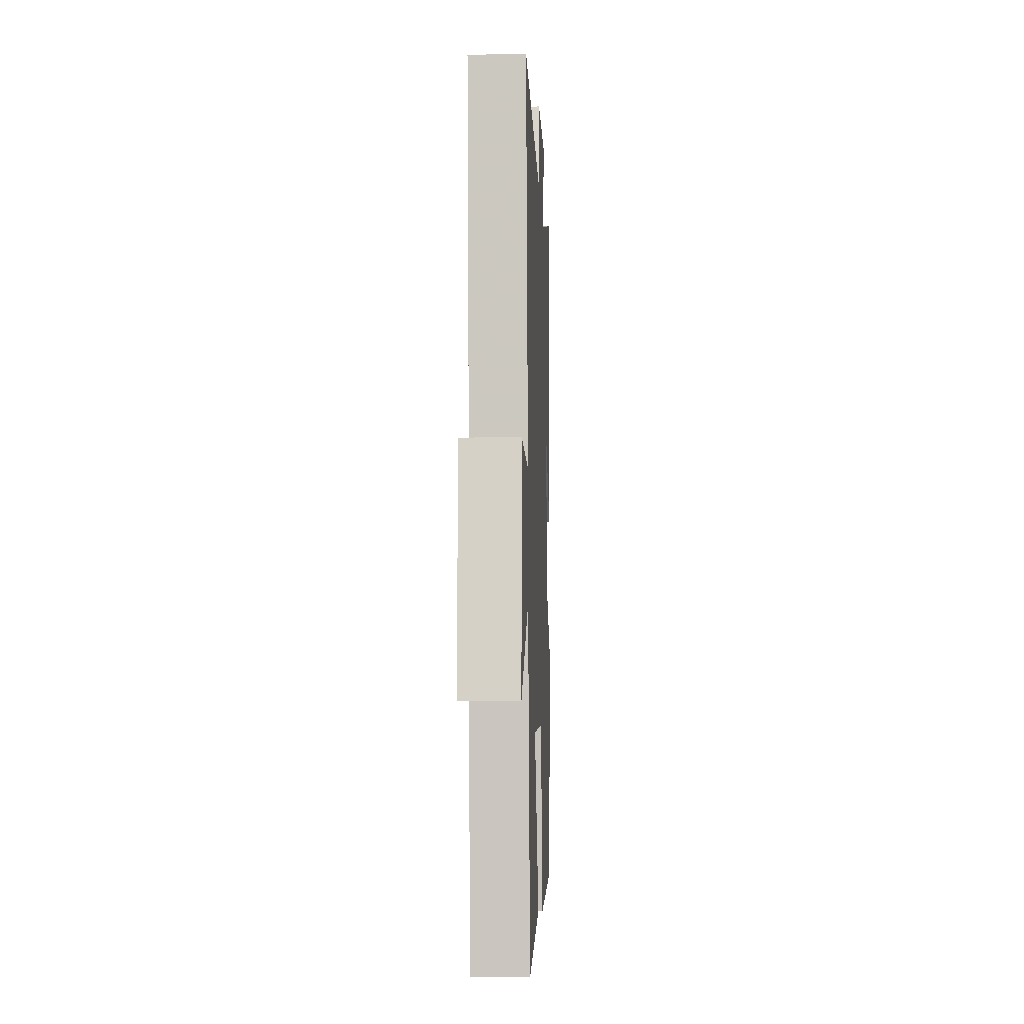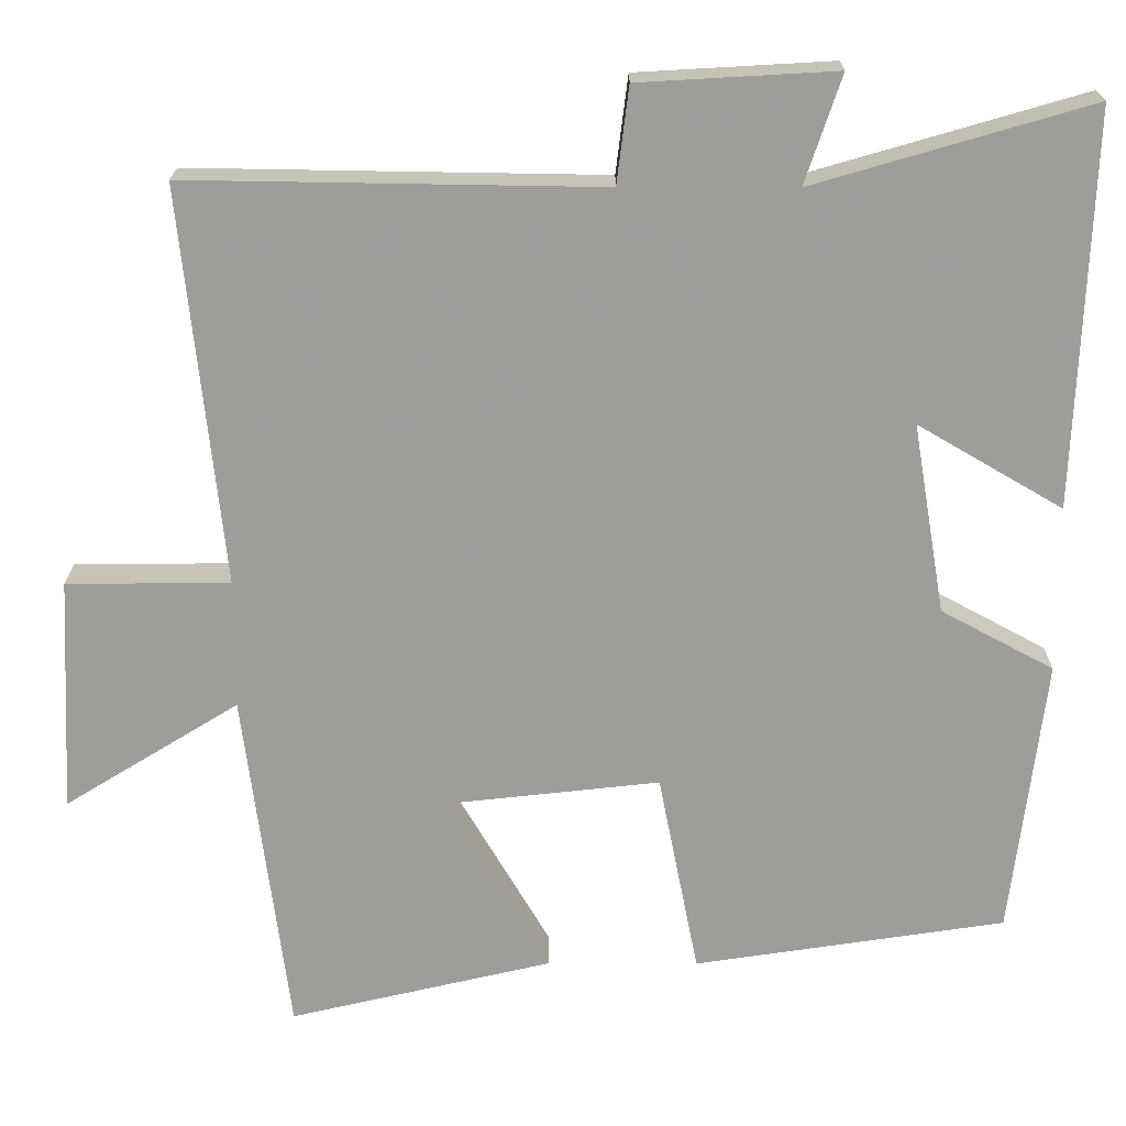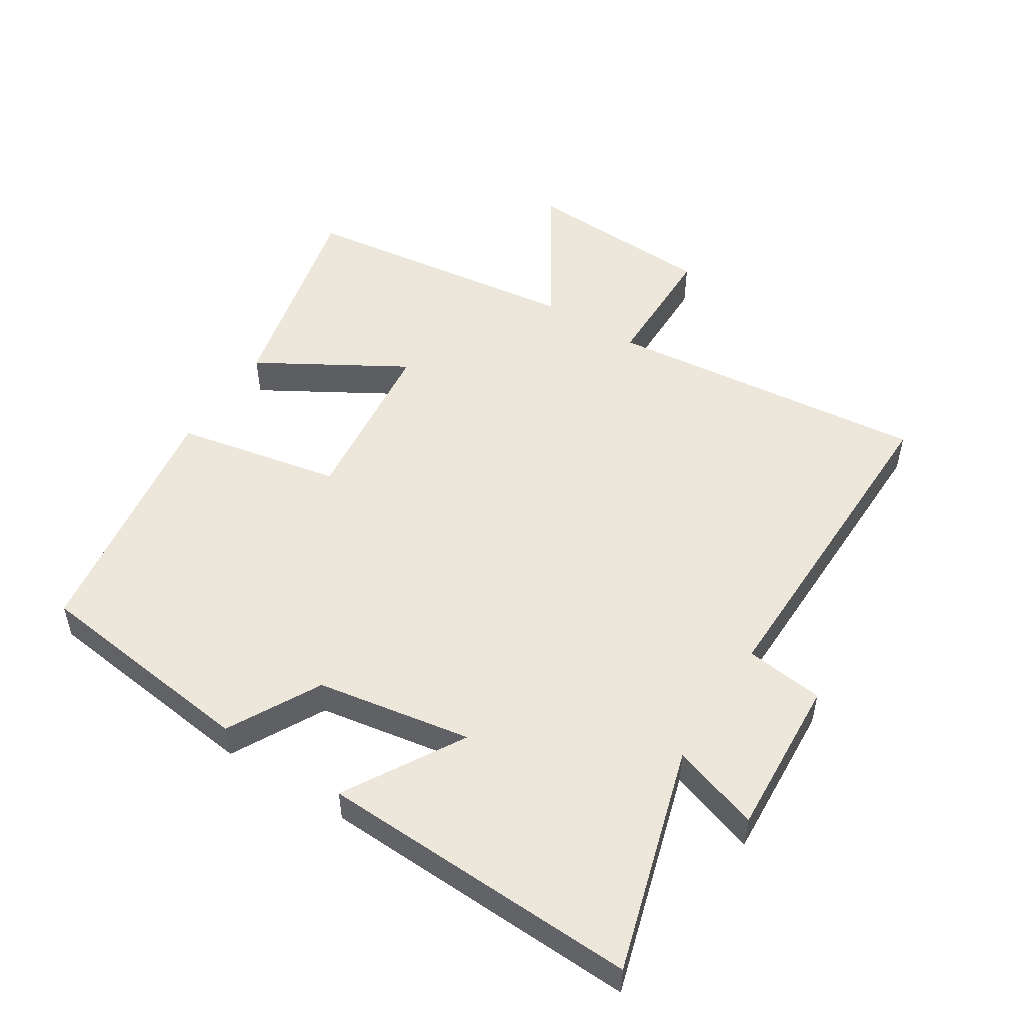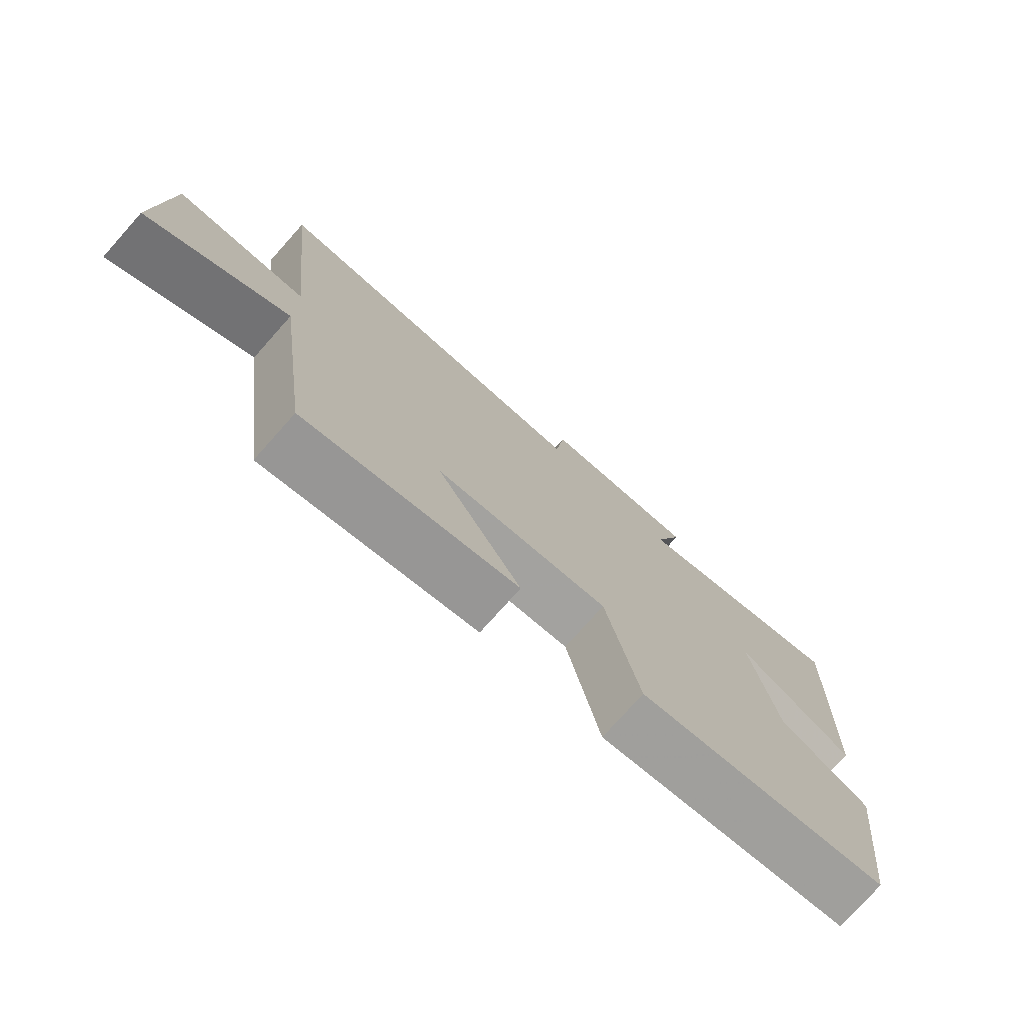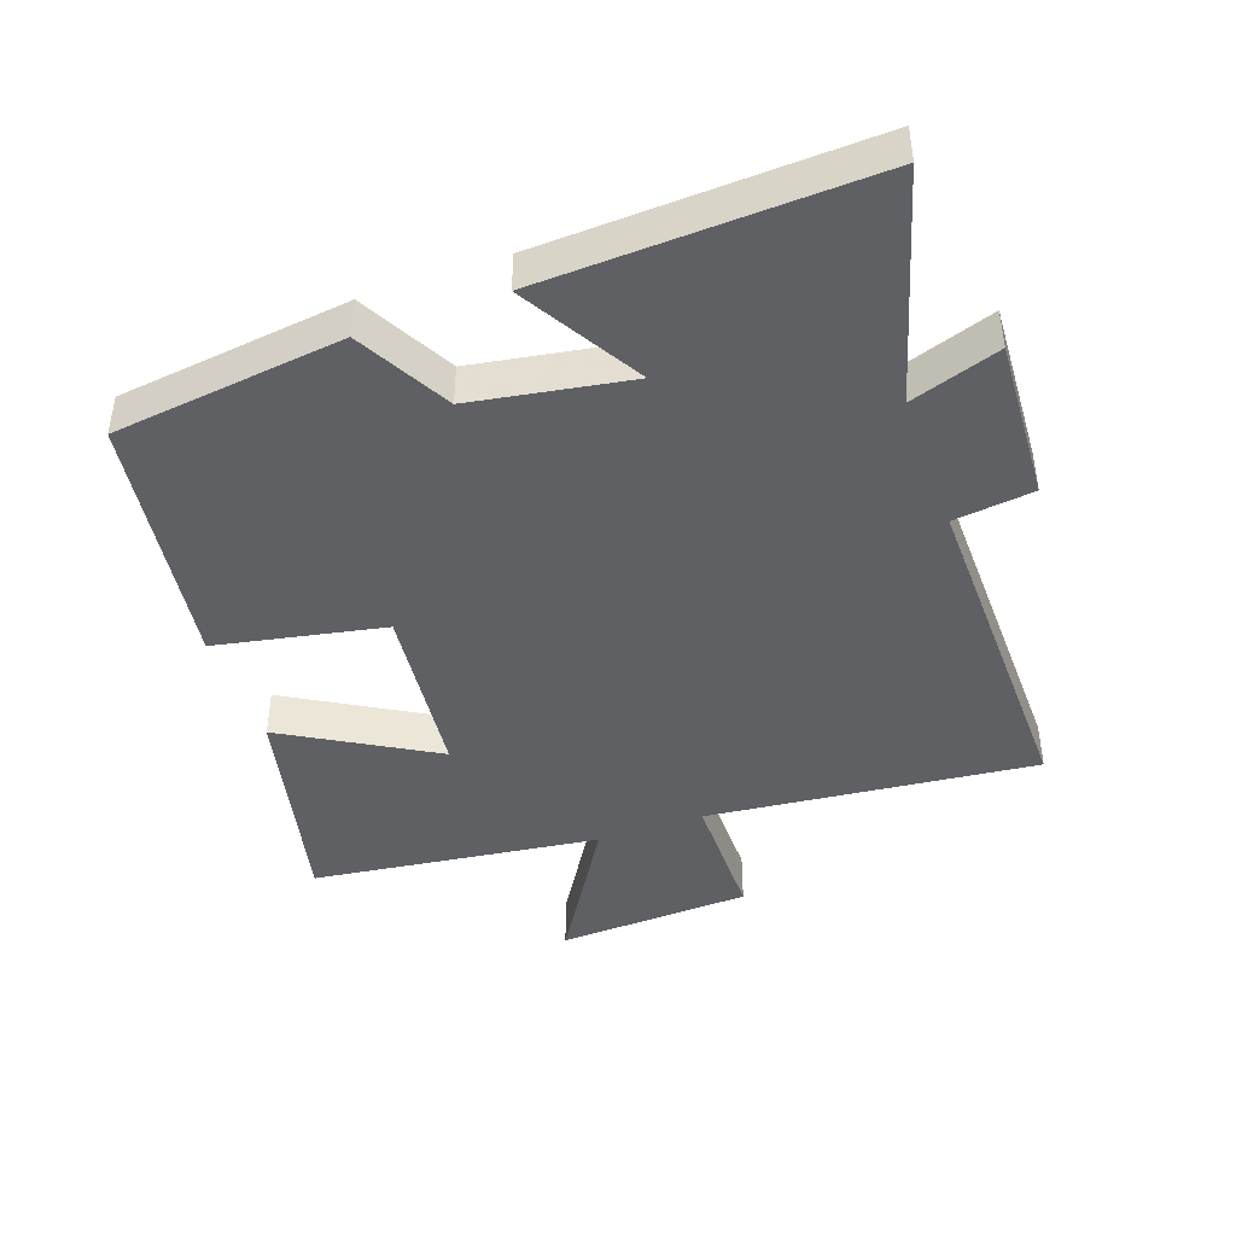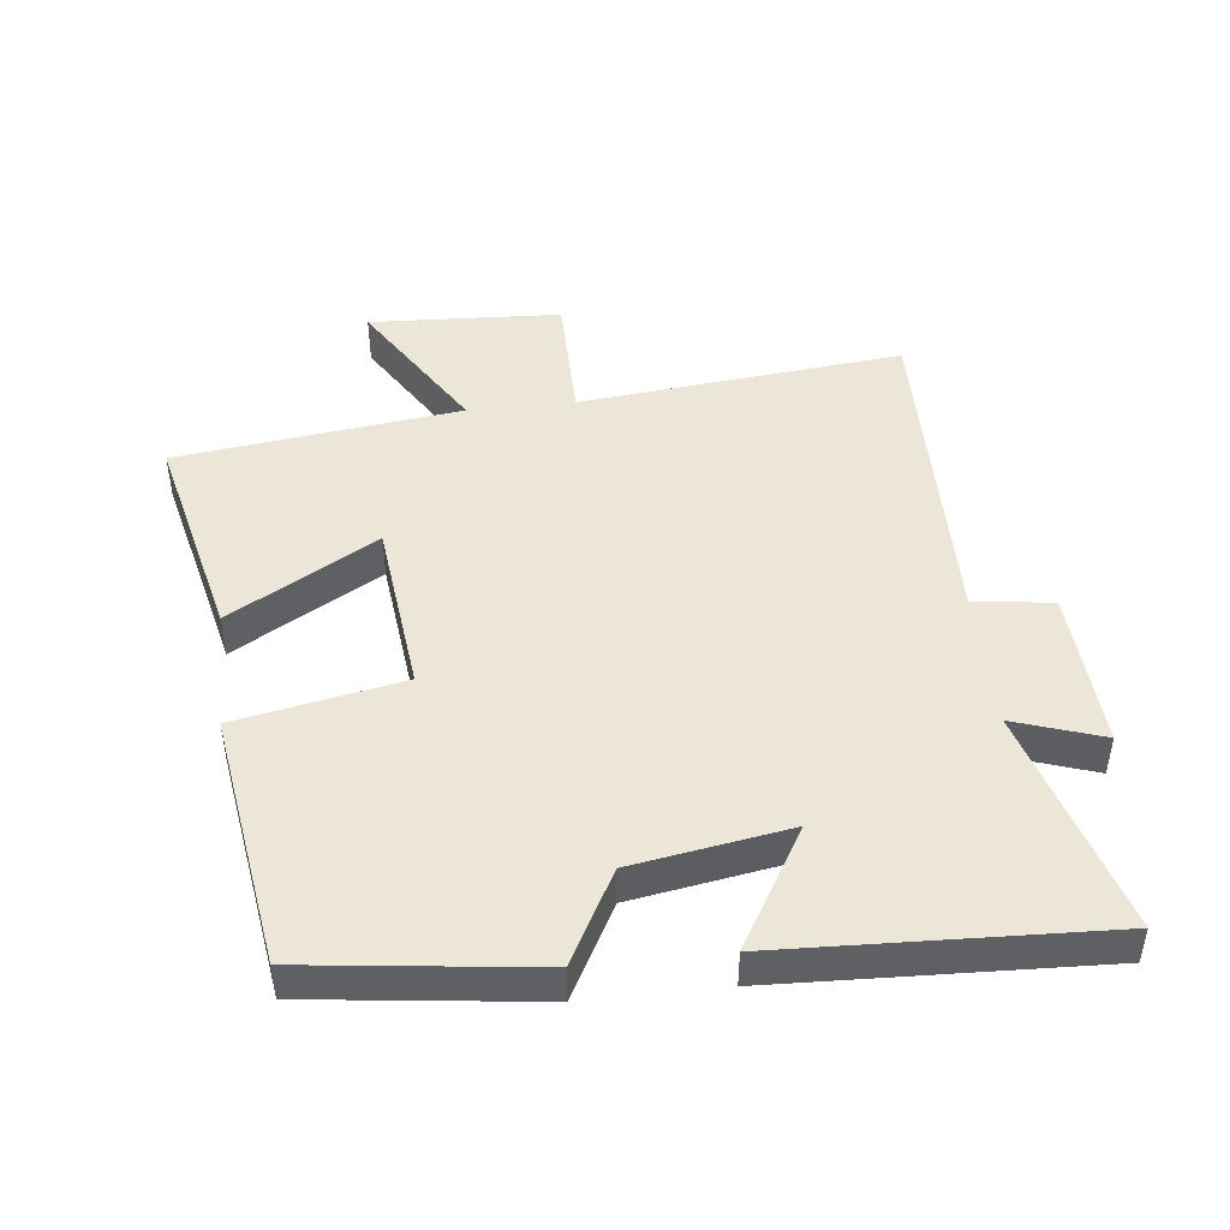
<metadata>
{"format":"obj","ext":"obj","renderer":"f3d","projection":"perspective","resolution":1024,"background":"white","views":[{"elev":-9.3,"azim":92.3,"up":"+Z"},{"elev":19.6,"azim":-179.7,"up":"+Z"},{"elev":51.4,"azim":-57.6,"up":"+Y"},{"elev":-76.5,"azim":138.3,"up":"+Z"},{"elev":-43.5,"azim":-70.3,"up":"+Y"},{"elev":46.1,"azim":-96.3,"up":"+Y"}]}
</metadata>
<code>
v -0.519 0.07 0.6
v -0.176 0.07 0.5
v -0.221 0.07 0.634
v 0.023 0.07 0.62
v 0.038 0.07 0.5
v 0.552 0.07 0.508
v 0.5 0.07 0.015
v 0.703 0.07 0.013
v 0.717 0.07 -0.279
v 0.5 0.07 -0.145
v 0.444 0.07 -0.577
v 0.117 0.07 -0.5
v 0.247 0.07 -0.278
v -0.021 0.07 -0.248
v -0.071 0.07 -0.5
v -0.458 0.07 -0.441
v -0.5 0.07 -0.095
v -0.36 0.07 -0.02
v -0.32 0.07 0.216
v -0.5 0.07 0.111
v -0.519 0 0.6
v -0.176 0 0.5
v -0.221 0 0.634
v 0.023 0 0.62
v 0.038 0 0.5
v 0.552 0 0.508
v 0.5 0 0.015
v 0.703 0 0.013
v 0.717 0 -0.279
v 0.5 0 -0.145
v 0.444 0 -0.577
v 0.117 0 -0.5
v 0.247 0 -0.278
v -0.021 0 -0.248
v -0.071 0 -0.5
v -0.458 0 -0.441
v -0.5 0 -0.095
v -0.36 0 -0.02
v -0.32 0 0.216
v -0.5 0 0.111
f 19 20 1 2
f 18 19 2
f 16 17 18
f 15 16 18
f 14 15 18
f 13 14 18 2
f 10 11 12 13
f 10 13 2 3
f 7 8 9 10
f 7 10 3
f 5 6 7
f 5 7 3
f 3 4 5
f 22 21 40 39
f 22 39 38
f 38 37 36
f 38 36 35
f 38 35 34
f 22 38 34 33
f 33 32 31 30
f 23 22 33 30
f 30 29 28 27
f 23 30 27
f 27 26 25
f 23 27 25
f 25 24 23
f 1 21 22 2
f 2 22 23 3
f 3 23 24 4
f 4 24 25 5
f 5 25 26 6
f 6 26 27 7
f 7 27 28 8
f 8 28 29 9
f 9 29 30 10
f 10 30 31 11
f 11 31 32 12
f 12 32 33 13
f 13 33 34 14
f 14 34 35 15
f 15 35 36 16
f 16 36 37 17
f 17 37 38 18
f 18 38 39 19
f 19 39 40 20
f 20 40 21 1

</code>
